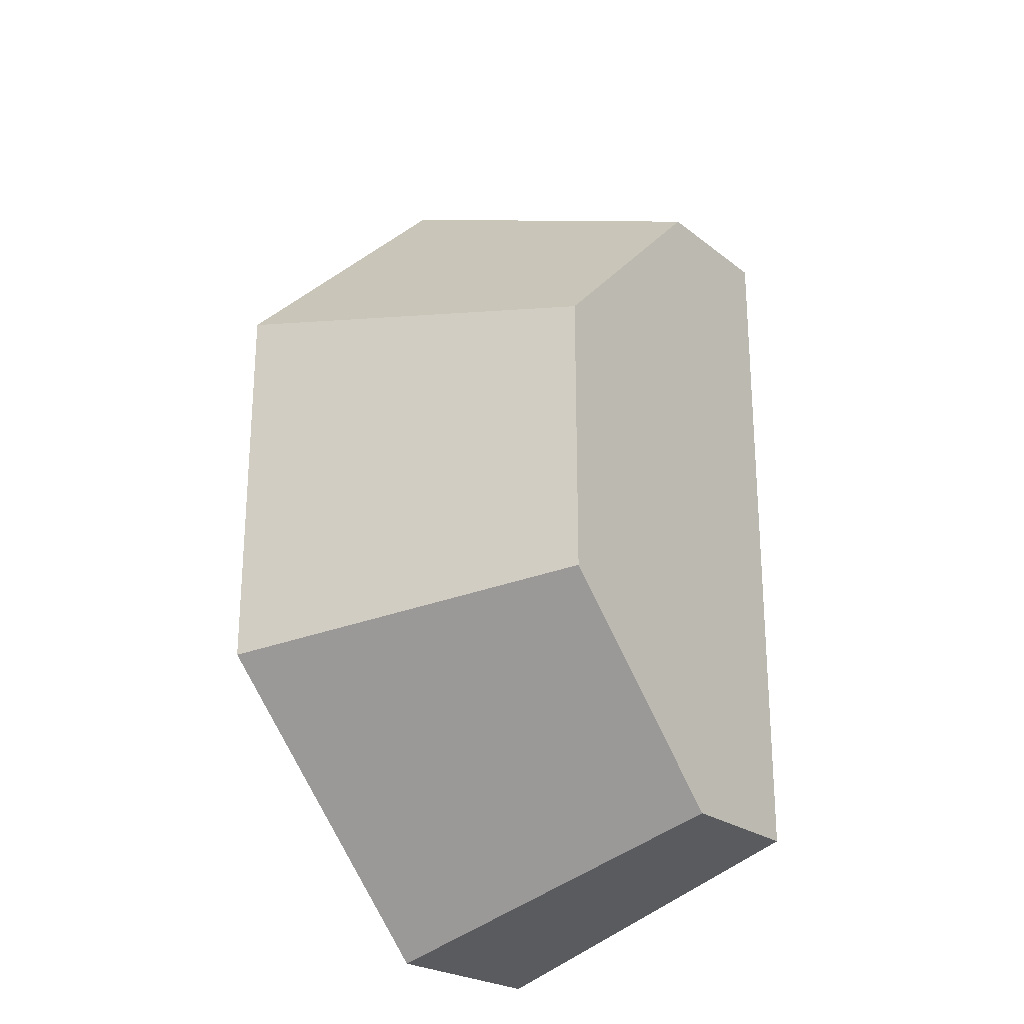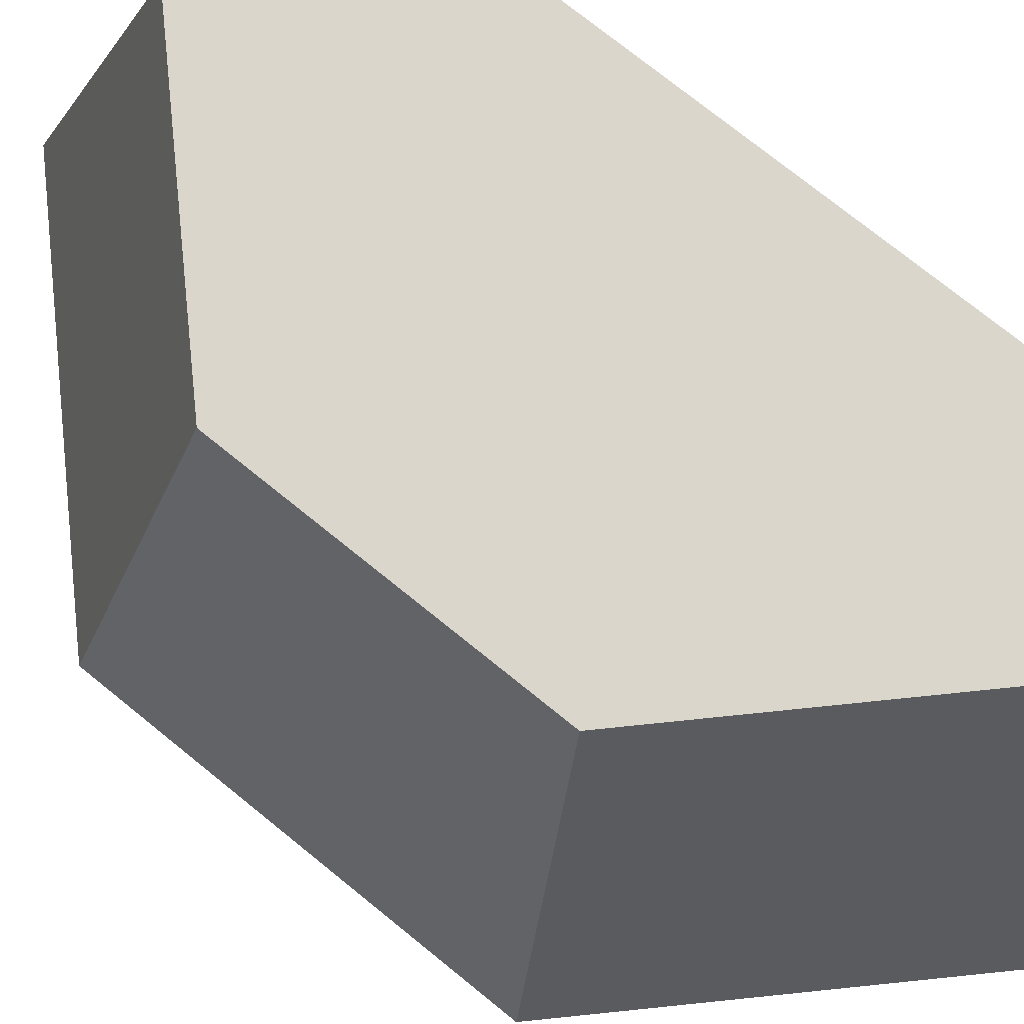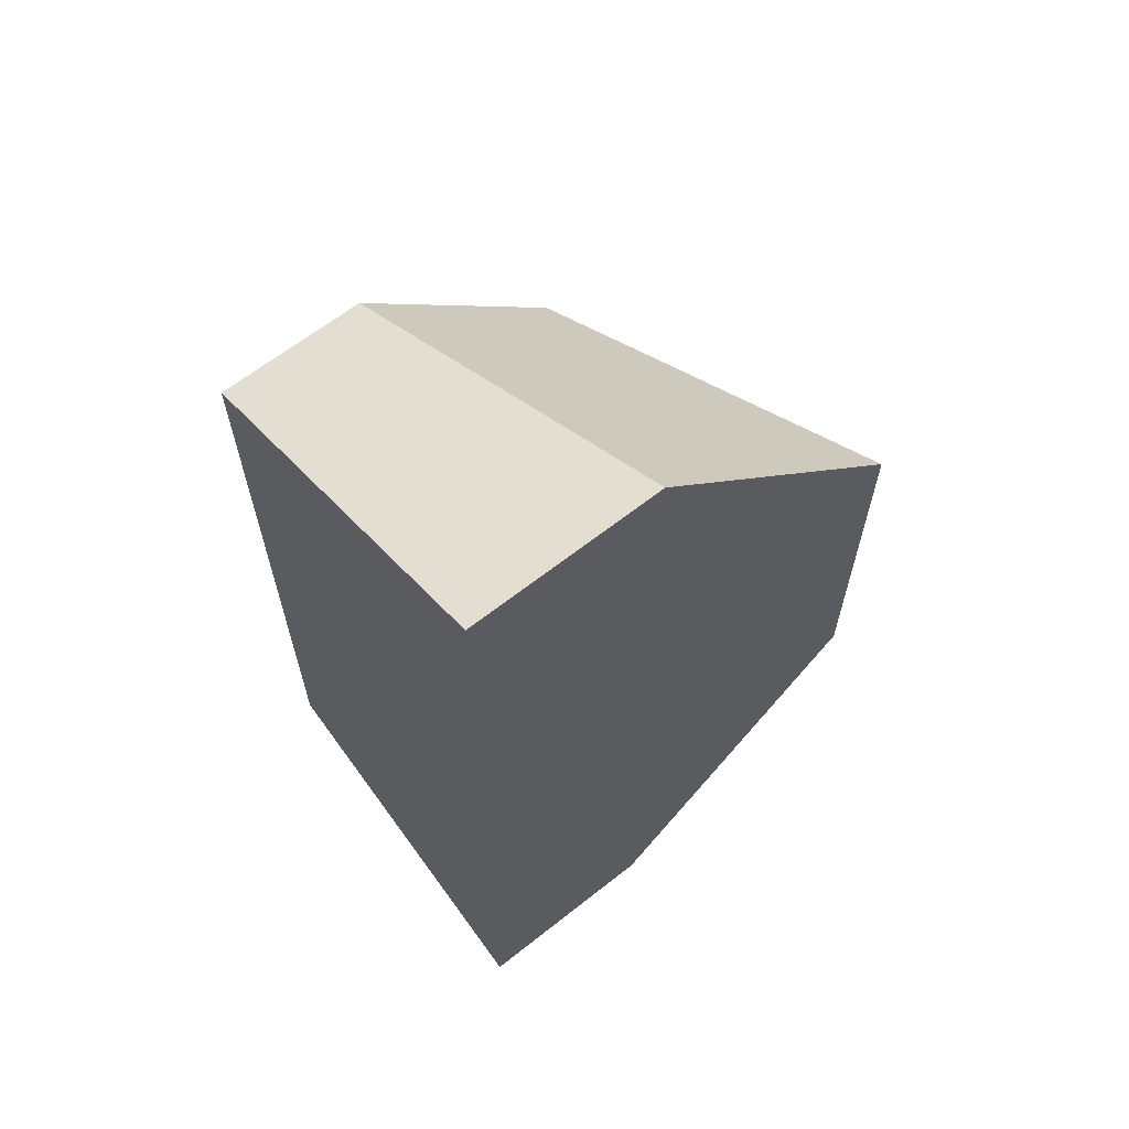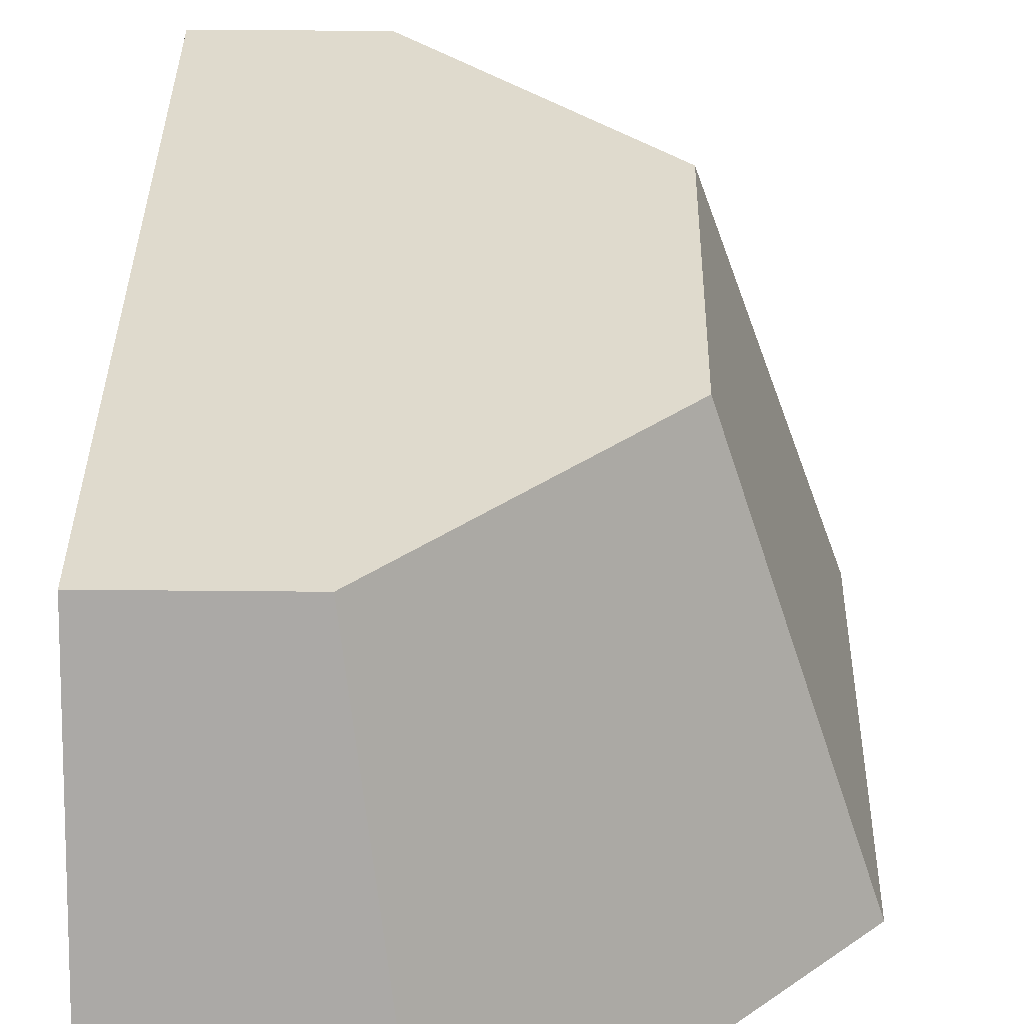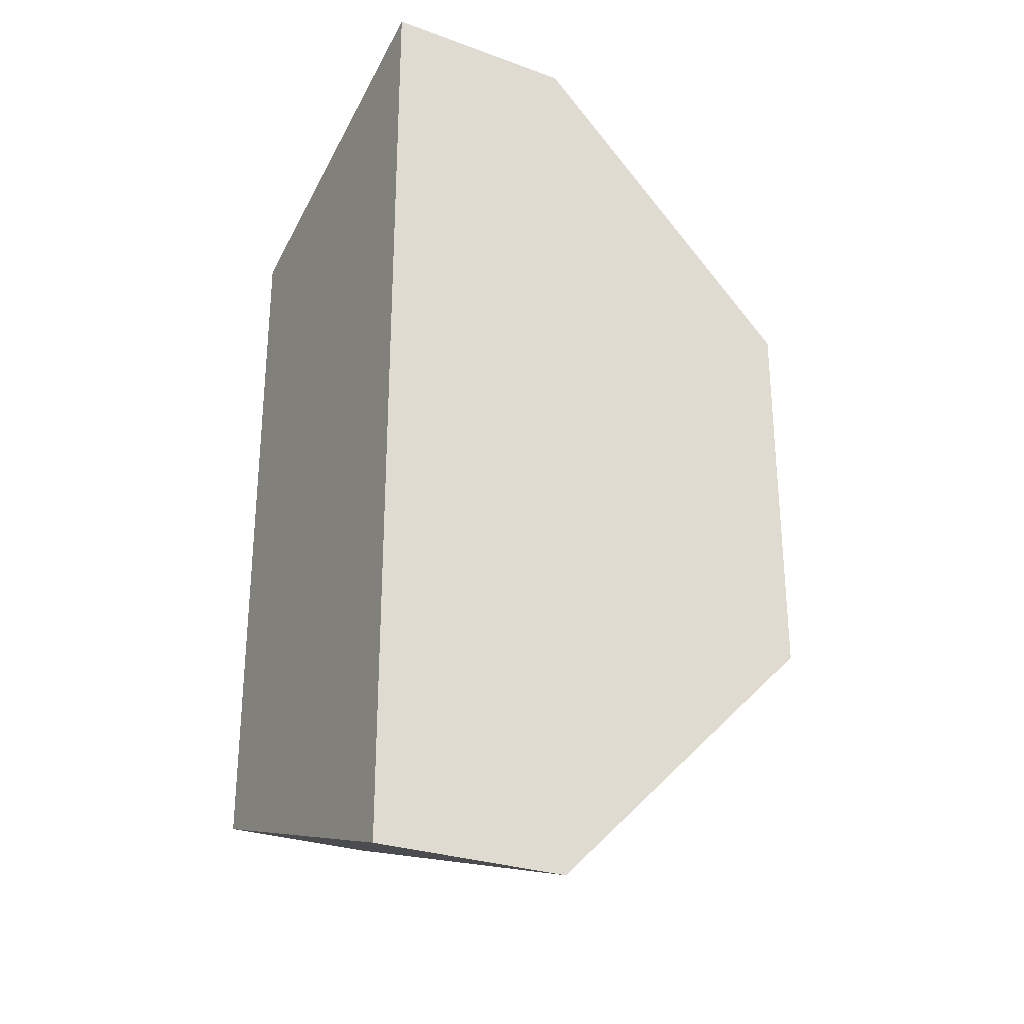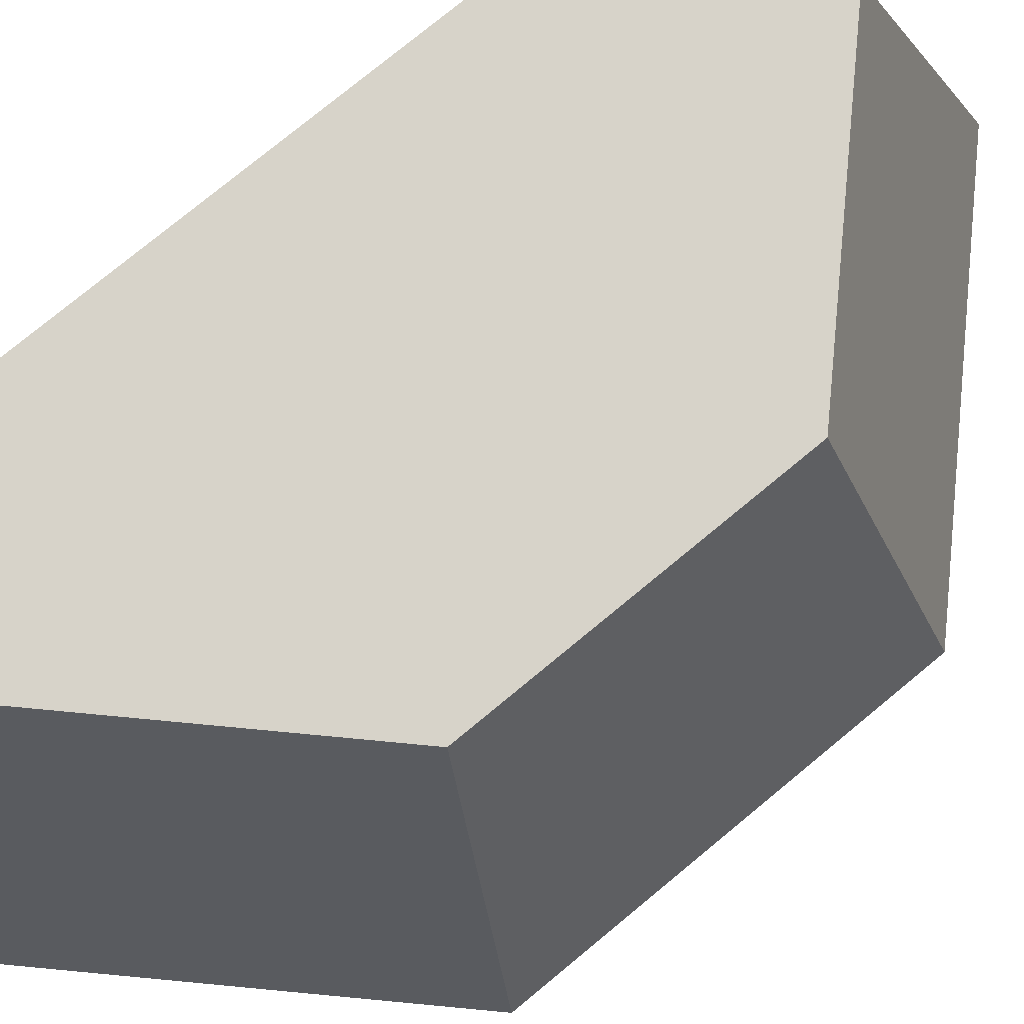
<metadata>
{"format":"obj","ext":"obj","renderer":"f3d","projection":"perspective","resolution":1024,"background":"white","views":[{"elev":-23.9,"azim":128.3,"up":"+Z"},{"elev":73.8,"azim":129.1,"up":"+Y"},{"elev":64.0,"azim":-38.5,"up":"+Z"},{"elev":32.8,"azim":0.8,"up":"+Y"},{"elev":-28.1,"azim":-28.7,"up":"+Z"},{"elev":76.3,"azim":50.4,"up":"+Y"}]}
</metadata>
<code>
o object1
g object1
v -0.5 0 0.7
v -0.5 0 0.3
v -0.5 0.15 0.35
v -0.5 0.15 0.65
v -0.4379 0.15 0.35
v -0.4379 0.15 0.65
v -0.35 0.15 0.5621
v -0.35 0.15 0.4379
v -0.3 0 0.4172
v -0.4172 0 0.3
v -0.3 0 0.5828
v -0.4172 0 0.7
f 4 3 2
f 4 2 1
f 4 6 7
f 3 4 8
f 8 5 3
f 4 7 8
f 5 8 9
f 5 9 10
f 11 9 7
f 9 8 7
f 12 11 6
f 11 7 6
f 6 4 1
f 6 1 12
f 11 12 1
f 9 1 2
f 2 10 9
f 9 11 1
f 10 2 5
f 2 3 5

</code>
